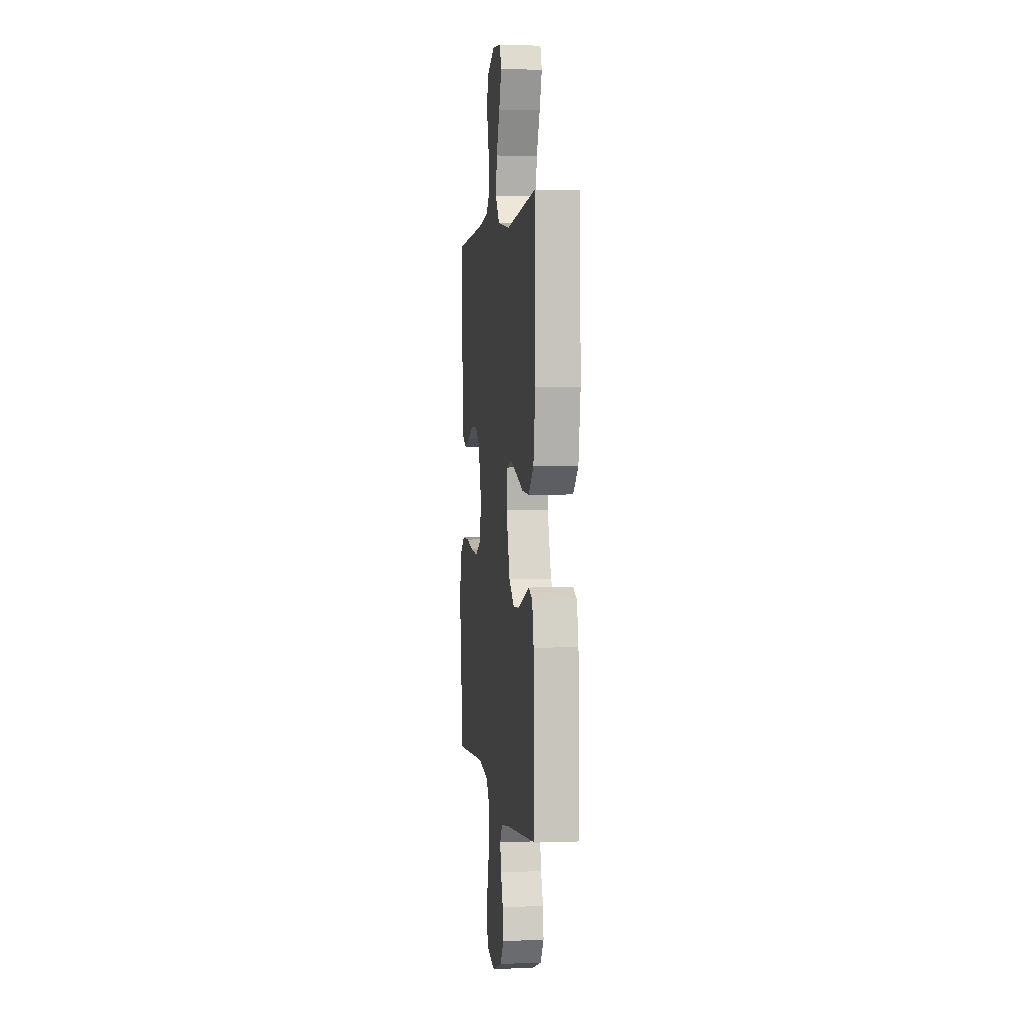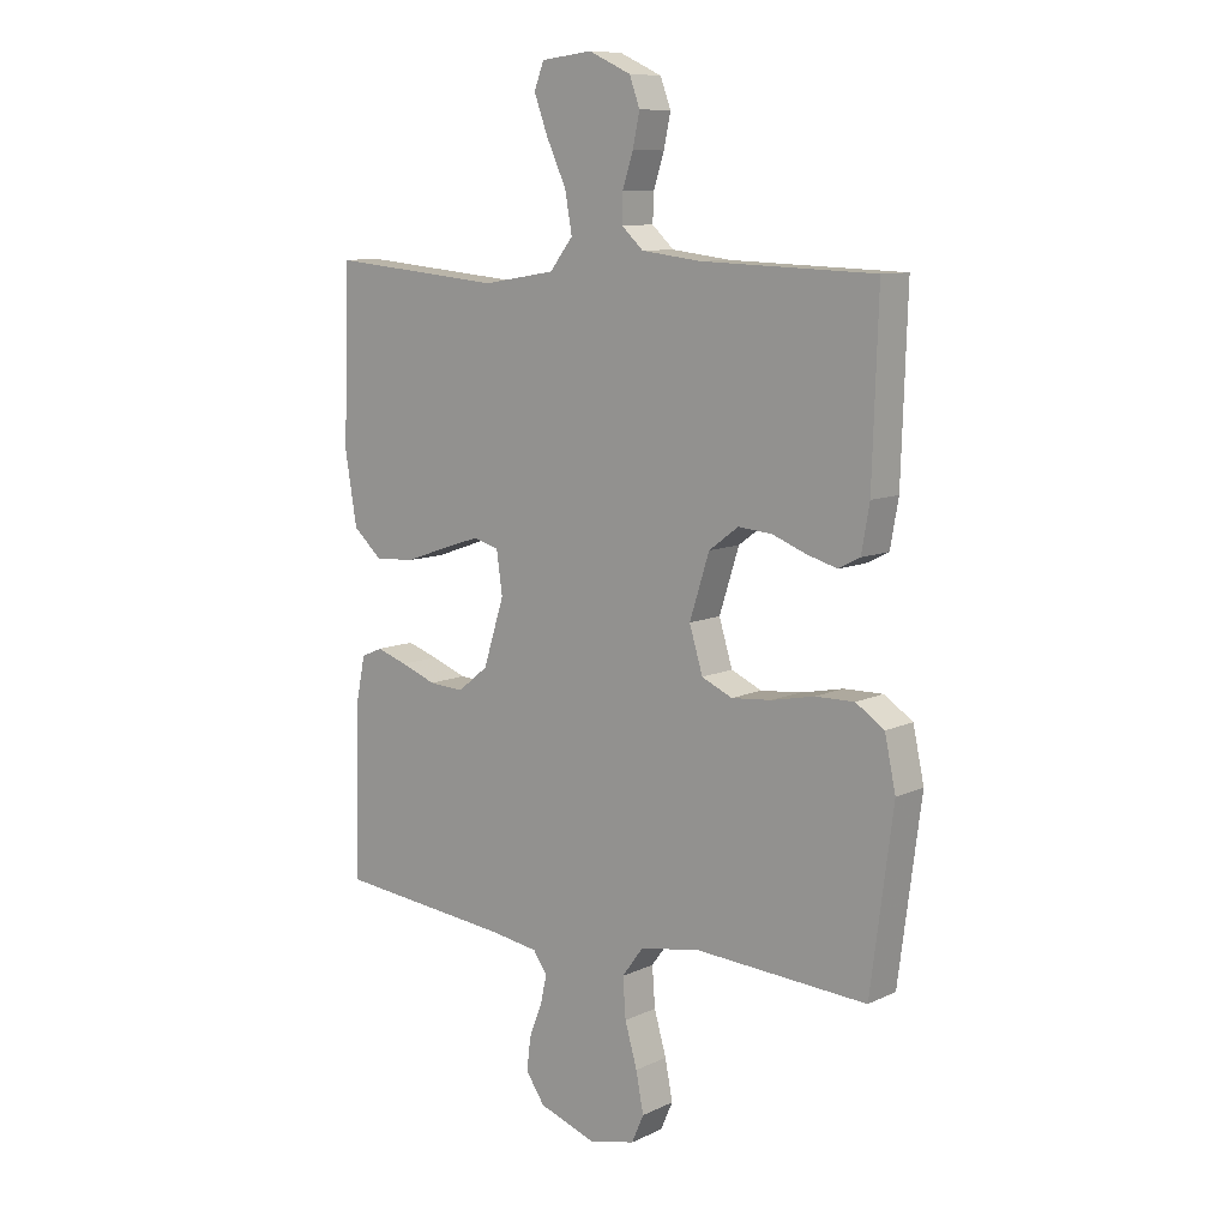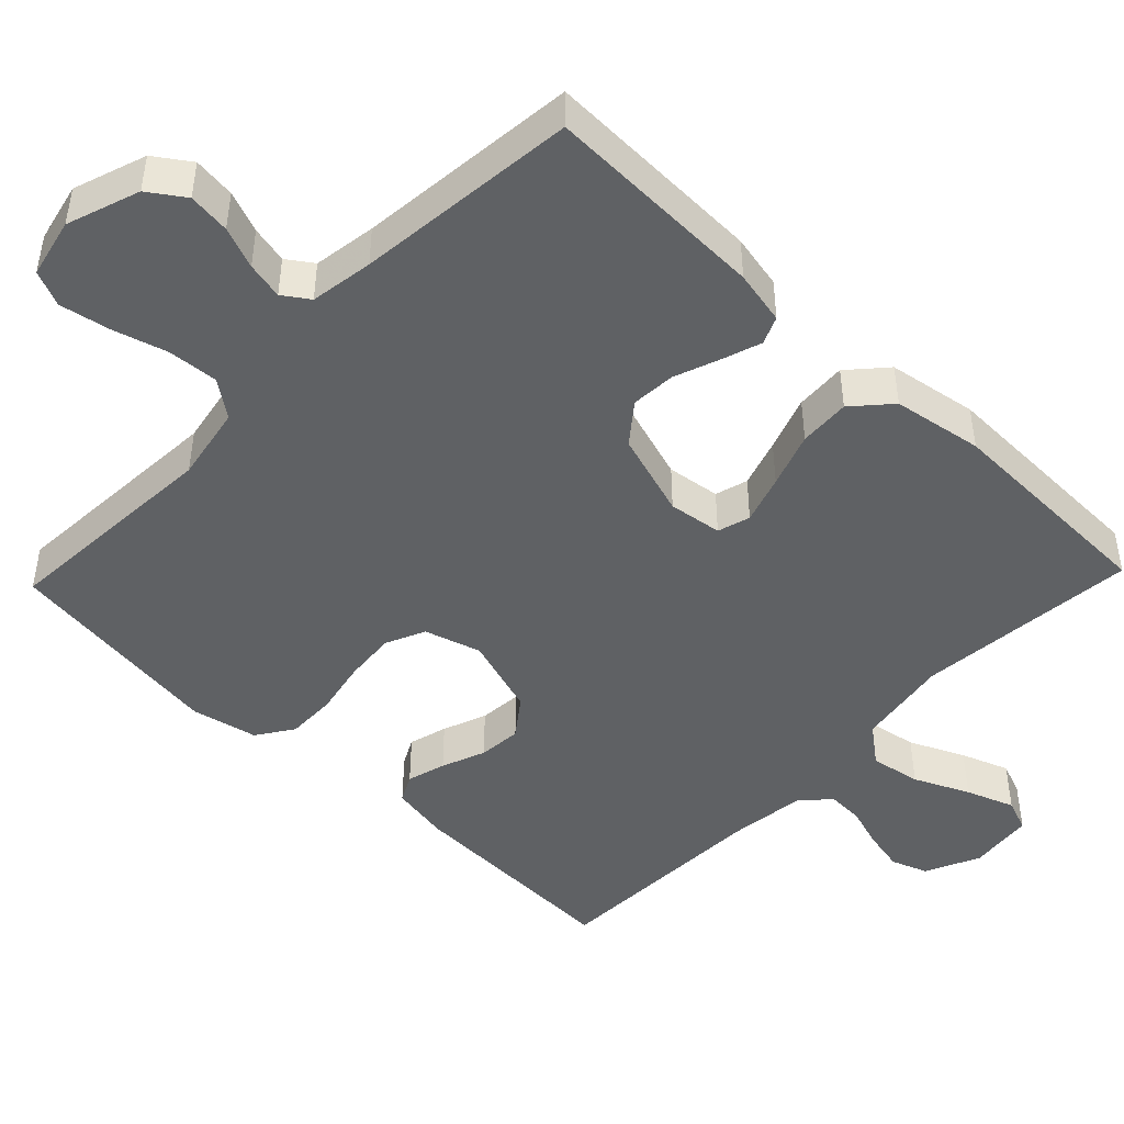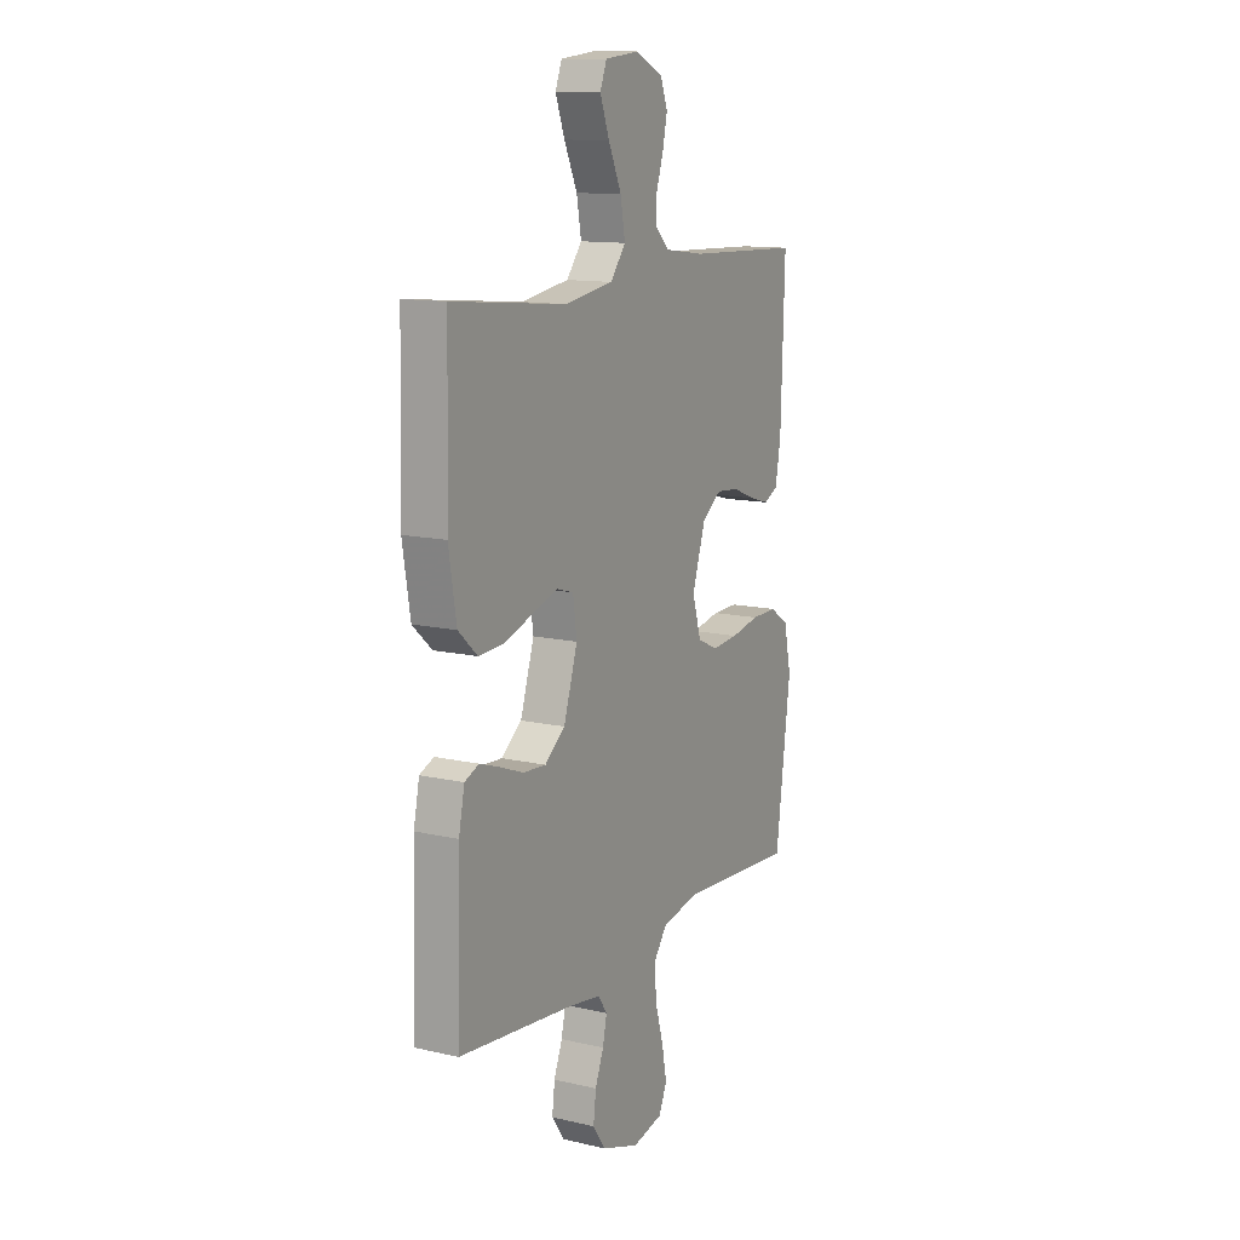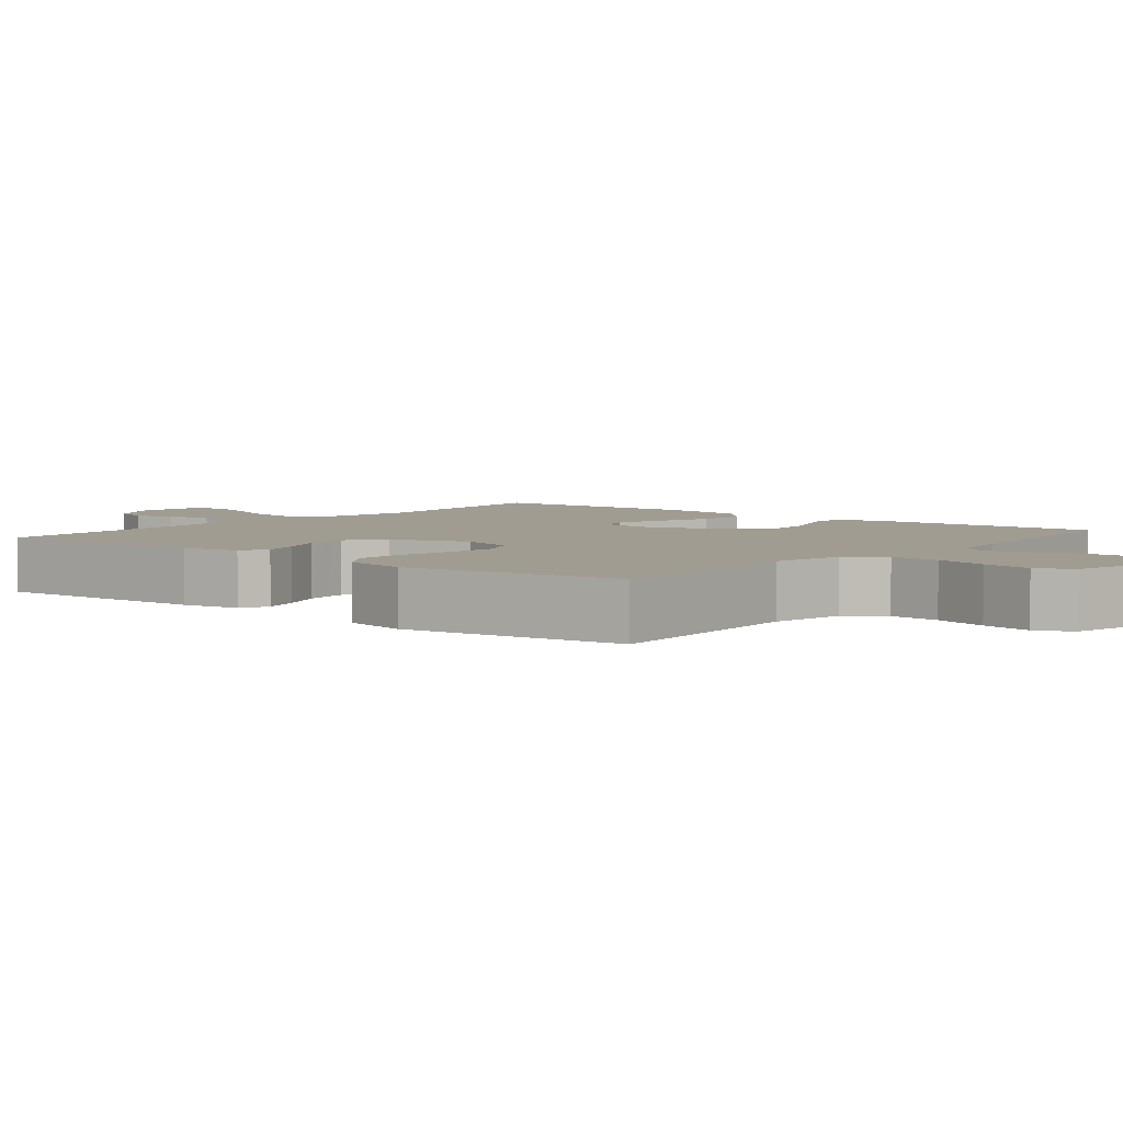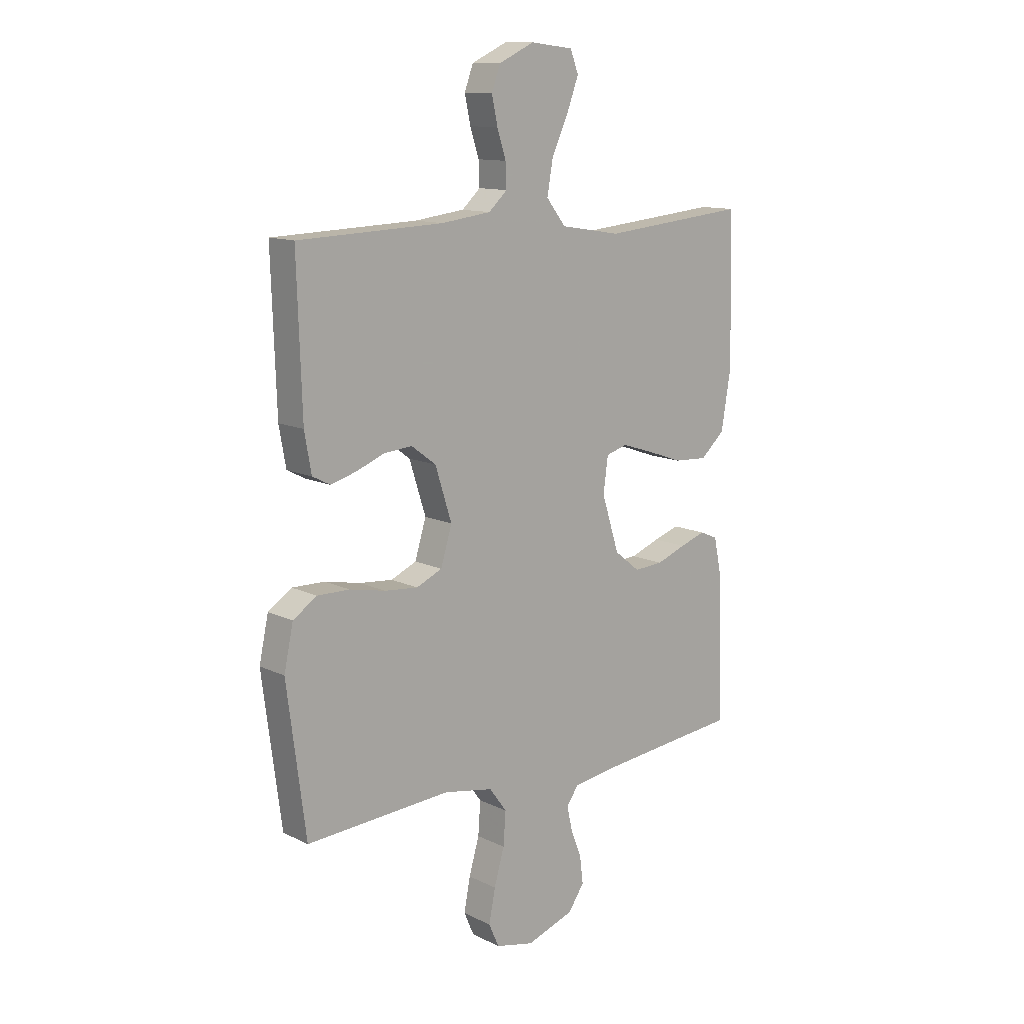
<metadata>
{"format":"obj","ext":"obj","renderer":"f3d","projection":"perspective","resolution":1024,"background":"white","views":[{"elev":2.2,"azim":-97.7,"up":"+Z"},{"elev":9.6,"azim":39.7,"up":"+Z"},{"elev":-46.4,"azim":-133.8,"up":"+Y"},{"elev":12.6,"azim":-61.6,"up":"+Z"},{"elev":4.5,"azim":129.2,"up":"+Y"},{"elev":12.4,"azim":138.5,"up":"+Z"}]}
</metadata>
<code>
v 0.5 0.07 -0.5
v 0.2 0.07 -0.481
v 0.098 0.07 -0.5
v 0.062 0.07 -0.549
v 0.067 0.07 -0.617
v 0.088 0.07 -0.69
v 0.101 0.07 -0.758
v 0.08 0.07 -0.806
v 0 0.07 -0.824
v -0.098 0.07 -0.79
v -0.131 0.07 -0.742
v -0.124 0.07 -0.685
v -0.102 0.07 -0.629
v -0.091 0.07 -0.579
v -0.115 0.07 -0.544
v -0.2 0.07 -0.531
v -0.5 0.07 -0.5
v -0.491 0.07 -0.2
v -0.476 0.07 -0.127
v -0.439 0.07 -0.111
v -0.386 0.07 -0.129
v -0.325 0.07 -0.152
v -0.265 0.07 -0.156
v -0.212 0.07 -0.114
v -0.176 0.07 0
v -0.186 0.07 0.072
v -0.23 0.07 0.085
v -0.295 0.07 0.064
v -0.369 0.07 0.038
v -0.438 0.07 0.034
v -0.488 0.07 0.079
v -0.508 0.07 0.2
v -0.5 0.07 0.5
v -0.2 0.07 0.471
v -0.075 0.07 0.491
v -0.035 0.07 0.542
v -0.047 0.07 0.61
v -0.081 0.07 0.684
v -0.105 0.07 0.749
v -0.088 0.07 0.793
v 0 0.07 0.803
v 0.073 0.07 0.769
v 0.091 0.07 0.72
v 0.079 0.07 0.664
v 0.061 0.07 0.608
v 0.059 0.07 0.559
v 0.097 0.07 0.524
v 0.2 0.07 0.511
v 0.5 0.07 0.5
v 0.49 0.07 0.2
v 0.476 0.07 0.121
v 0.439 0.07 0.102
v 0.387 0.07 0.117
v 0.328 0.07 0.14
v 0.27 0.07 0.145
v 0.219 0.07 0.107
v 0.185 0.07 0
v 0.208 0.07 -0.076
v 0.261 0.07 -0.1
v 0.33 0.07 -0.094
v 0.404 0.07 -0.079
v 0.471 0.07 -0.078
v 0.52 0.07 -0.111
v 0.539 0.07 -0.2
v 0.5 0 -0.5
v 0.2 0 -0.481
v 0.098 0 -0.5
v 0.062 0 -0.549
v 0.067 0 -0.617
v 0.088 0 -0.69
v 0.101 0 -0.758
v 0.08 0 -0.806
v 0 0 -0.824
v -0.098 0 -0.79
v -0.131 0 -0.742
v -0.124 0 -0.685
v -0.102 0 -0.629
v -0.091 0 -0.579
v -0.115 0 -0.544
v -0.2 0 -0.531
v -0.5 0 -0.5
v -0.491 0 -0.2
v -0.476 0 -0.127
v -0.439 0 -0.111
v -0.386 0 -0.129
v -0.325 0 -0.152
v -0.265 0 -0.156
v -0.212 0 -0.114
v -0.176 0 0
v -0.186 0 0.072
v -0.23 0 0.085
v -0.295 0 0.064
v -0.369 0 0.038
v -0.438 0 0.034
v -0.488 0 0.079
v -0.508 0 0.2
v -0.5 0 0.5
v -0.2 0 0.471
v -0.075 0 0.491
v -0.035 0 0.542
v -0.047 0 0.61
v -0.081 0 0.684
v -0.105 0 0.749
v -0.088 0 0.793
v 0 0 0.803
v 0.073 0 0.769
v 0.091 0 0.72
v 0.079 0 0.664
v 0.061 0 0.608
v 0.059 0 0.559
v 0.097 0 0.524
v 0.2 0 0.511
v 0.5 0 0.5
v 0.49 0 0.2
v 0.476 0 0.121
v 0.439 0 0.102
v 0.387 0 0.117
v 0.328 0 0.14
v 0.27 0 0.145
v 0.219 0 0.107
v 0.185 0 0
v 0.208 0 -0.076
v 0.261 0 -0.1
v 0.33 0 -0.094
v 0.404 0 -0.079
v 0.471 0 -0.078
v 0.52 0 -0.111
v 0.539 0 -0.2
f 63 64 1 2
f 60 61 62 63
f 59 60 63 2
f 58 59 2 3
f 57 58 3 4
f 51 52 53 54
f 49 50 51 54
f 48 49 54 55
f 47 48 55 56
f 42 43 44 45
f 40 41 42 45
f 40 45 46
f 37 38 39 40
f 37 40 46
f 36 37 46 47
f 31 32 33 34
f 31 34 35
f 28 29 30 31
f 27 28 31 35
f 26 27 35 36
f 19 20 21 22
f 17 18 19 22
f 16 17 22 23
f 15 16 23 24
f 10 11 12 13
f 10 13 14
f 9 10 14
f 8 9 14
f 5 6 7 8
f 4 5 8 14
f 57 4 14 15
f 25 26 36 47
f 25 47 56 57
f 15 24 25 57
f 66 65 128 127
f 127 126 125 124
f 66 127 124 123
f 67 66 123 122
f 68 67 122 121
f 118 117 116 115
f 118 115 114 113
f 119 118 113 112
f 120 119 112 111
f 109 108 107 106
f 109 106 105 104
f 110 109 104
f 104 103 102 101
f 110 104 101
f 111 110 101 100
f 98 97 96 95
f 99 98 95
f 95 94 93 92
f 99 95 92 91
f 100 99 91 90
f 86 85 84 83
f 86 83 82 81
f 87 86 81 80
f 88 87 80 79
f 77 76 75 74
f 78 77 74
f 78 74 73
f 78 73 72
f 72 71 70 69
f 78 72 69 68
f 79 78 68 121
f 111 100 90 89
f 121 120 111 89
f 121 89 88 79
f 1 65 66 2
f 2 66 67 3
f 3 67 68 4
f 4 68 69 5
f 5 69 70 6
f 6 70 71 7
f 7 71 72 8
f 8 72 73 9
f 9 73 74 10
f 10 74 75 11
f 11 75 76 12
f 12 76 77 13
f 13 77 78 14
f 14 78 79 15
f 15 79 80 16
f 16 80 81 17
f 17 81 82 18
f 18 82 83 19
f 19 83 84 20
f 20 84 85 21
f 21 85 86 22
f 22 86 87 23
f 23 87 88 24
f 24 88 89 25
f 25 89 90 26
f 26 90 91 27
f 27 91 92 28
f 28 92 93 29
f 29 93 94 30
f 30 94 95 31
f 31 95 96 32
f 32 96 97 33
f 33 97 98 34
f 34 98 99 35
f 35 99 100 36
f 36 100 101 37
f 37 101 102 38
f 38 102 103 39
f 39 103 104 40
f 40 104 105 41
f 41 105 106 42
f 42 106 107 43
f 43 107 108 44
f 44 108 109 45
f 45 109 110 46
f 46 110 111 47
f 47 111 112 48
f 48 112 113 49
f 49 113 114 50
f 50 114 115 51
f 51 115 116 52
f 52 116 117 53
f 53 117 118 54
f 54 118 119 55
f 55 119 120 56
f 56 120 121 57
f 57 121 122 58
f 58 122 123 59
f 59 123 124 60
f 60 124 125 61
f 61 125 126 62
f 62 126 127 63
f 63 127 128 64
f 64 128 65 1

</code>
